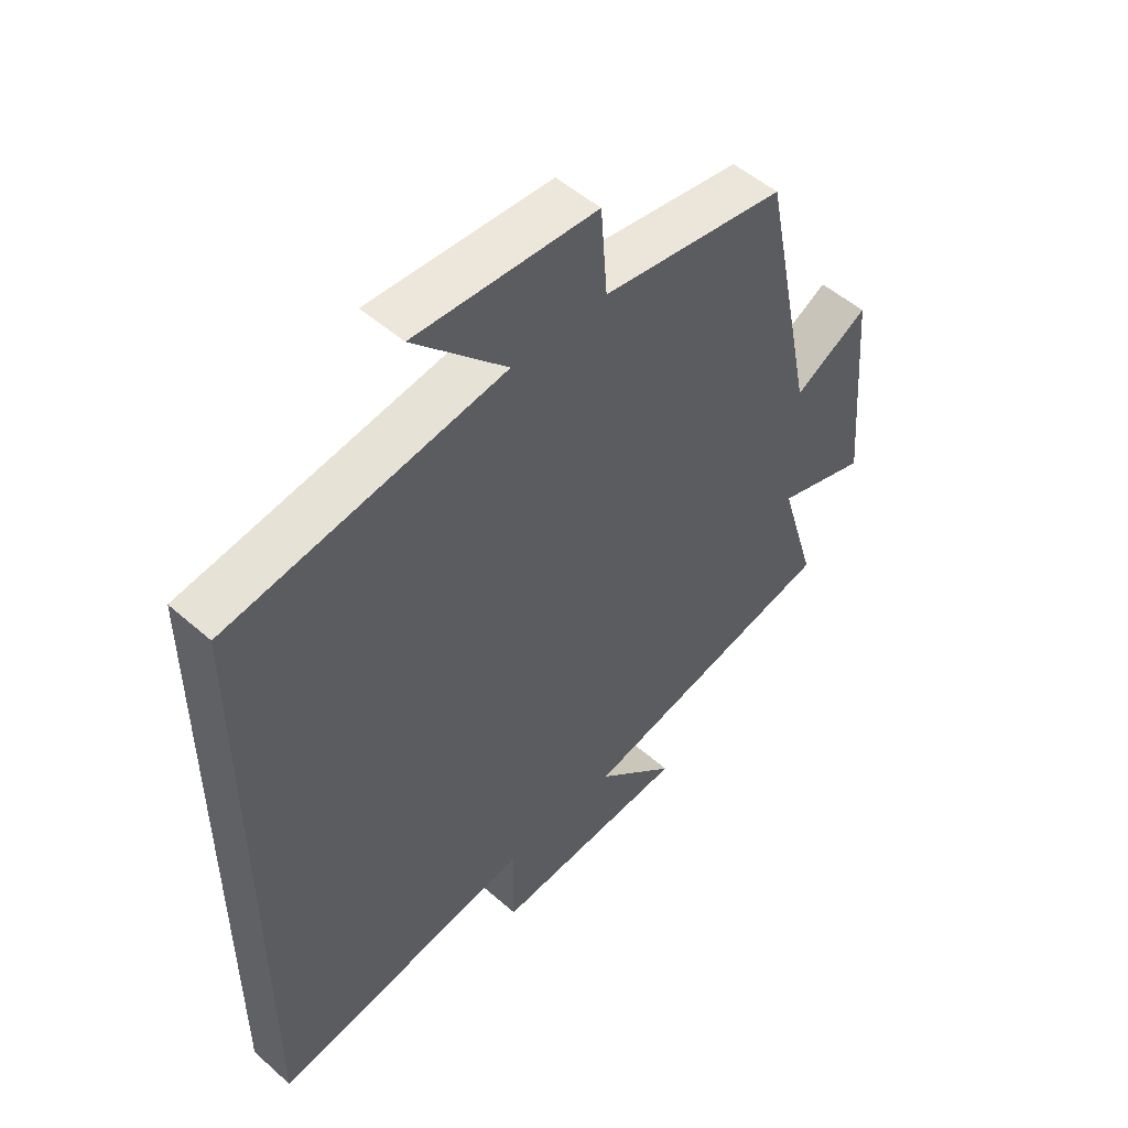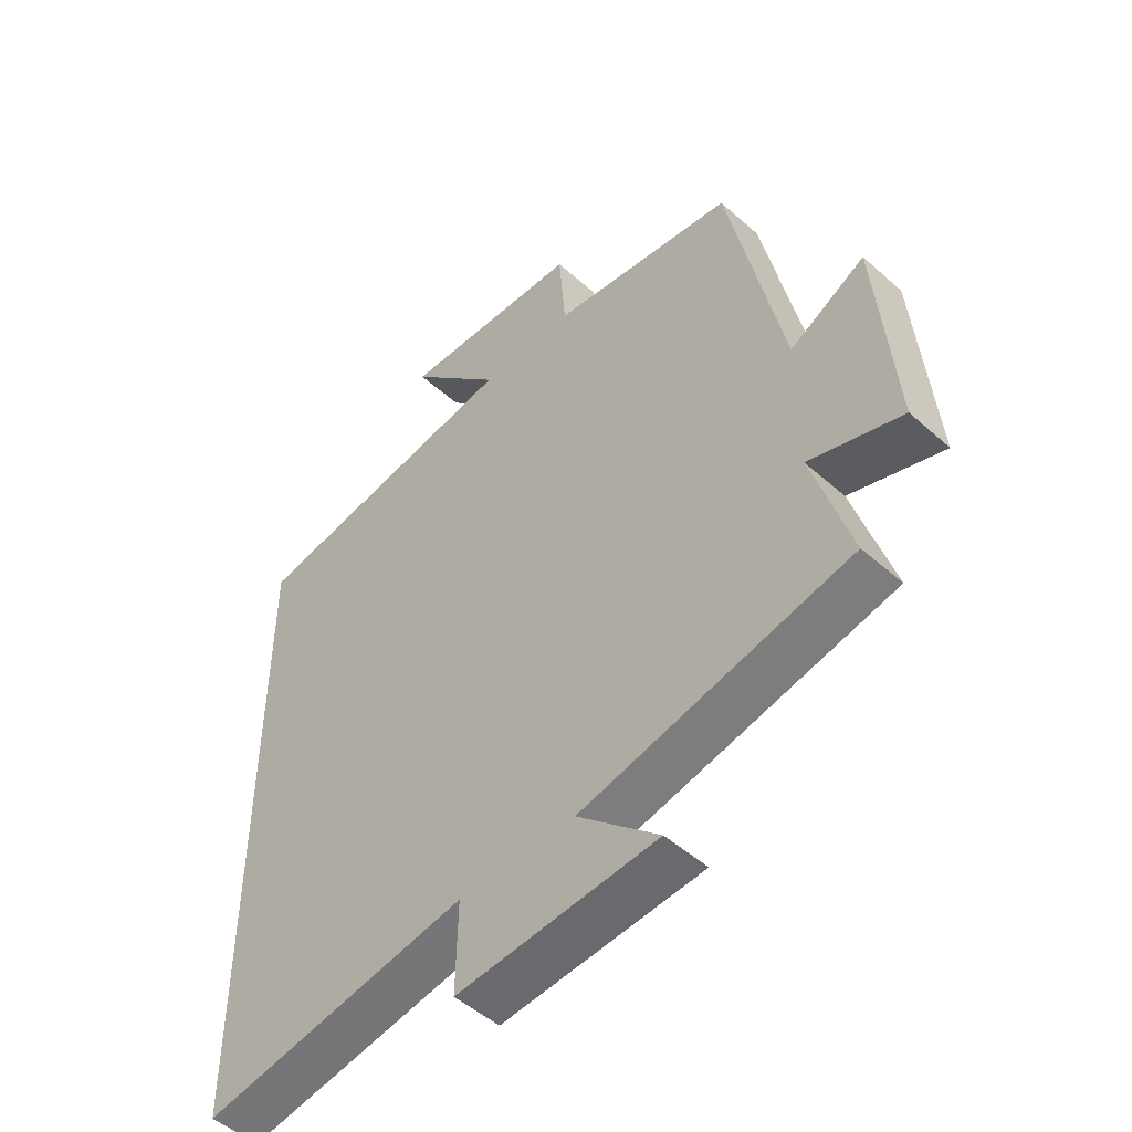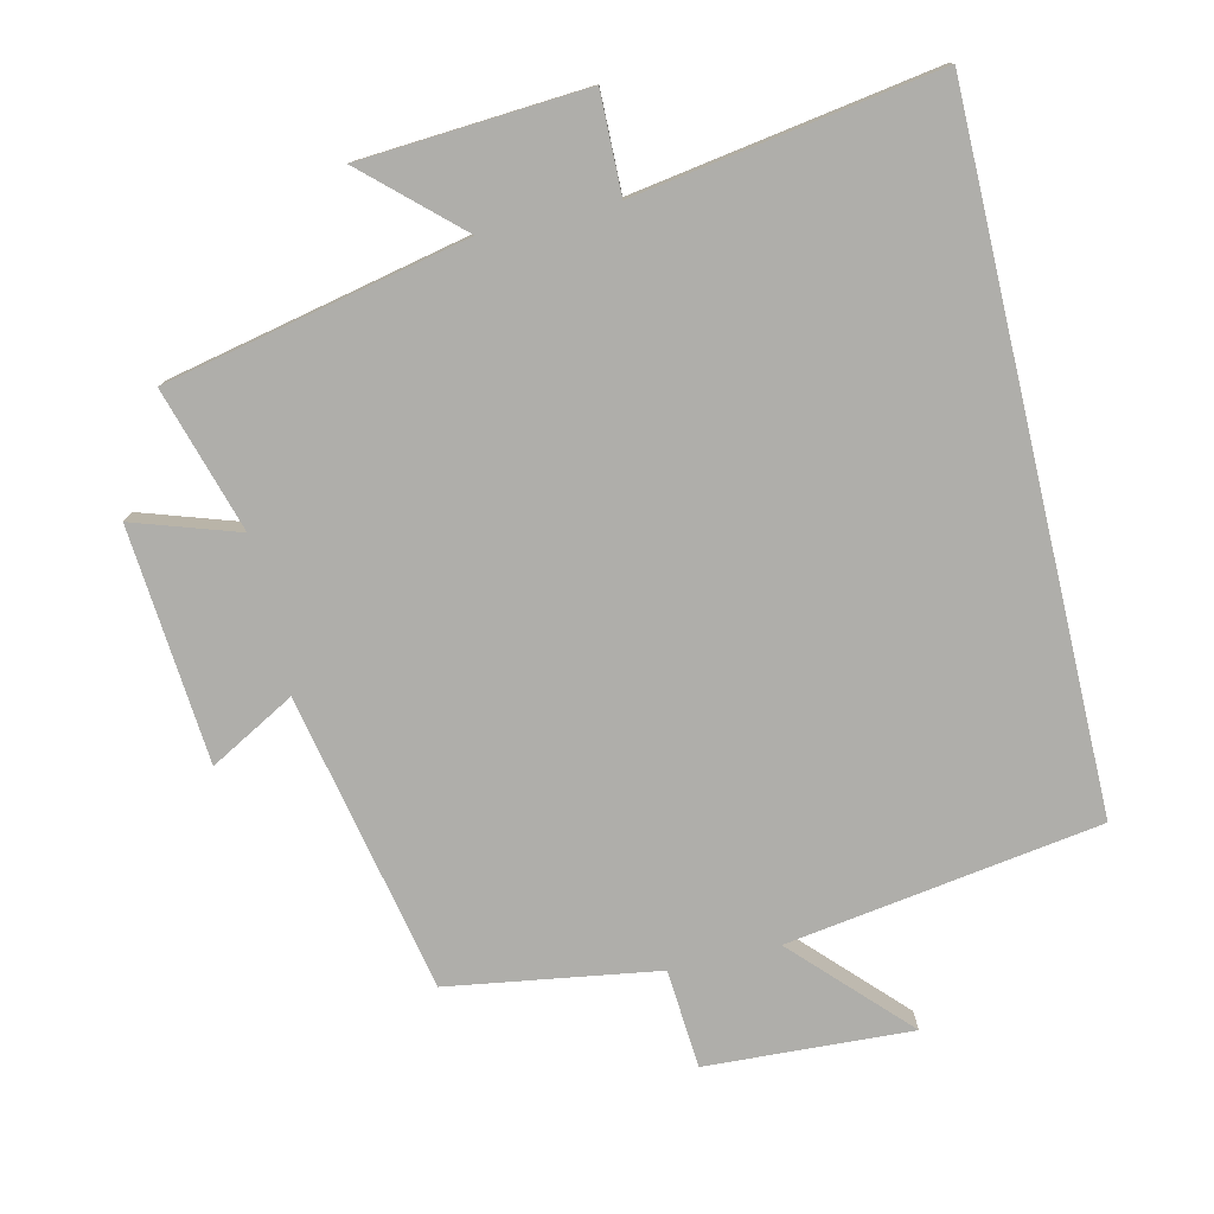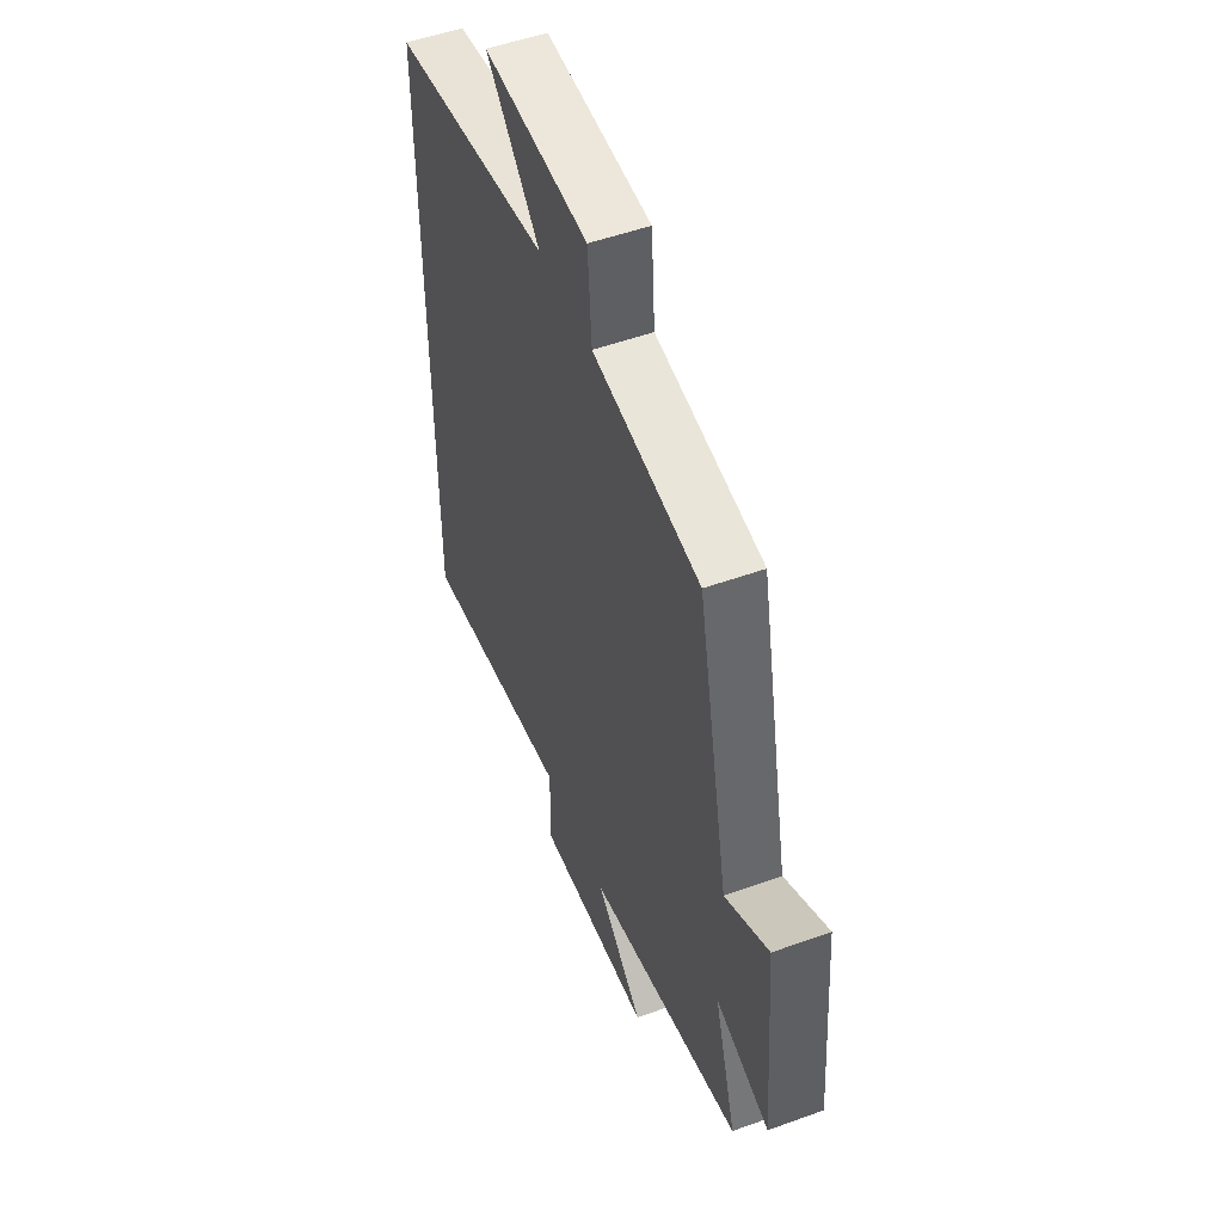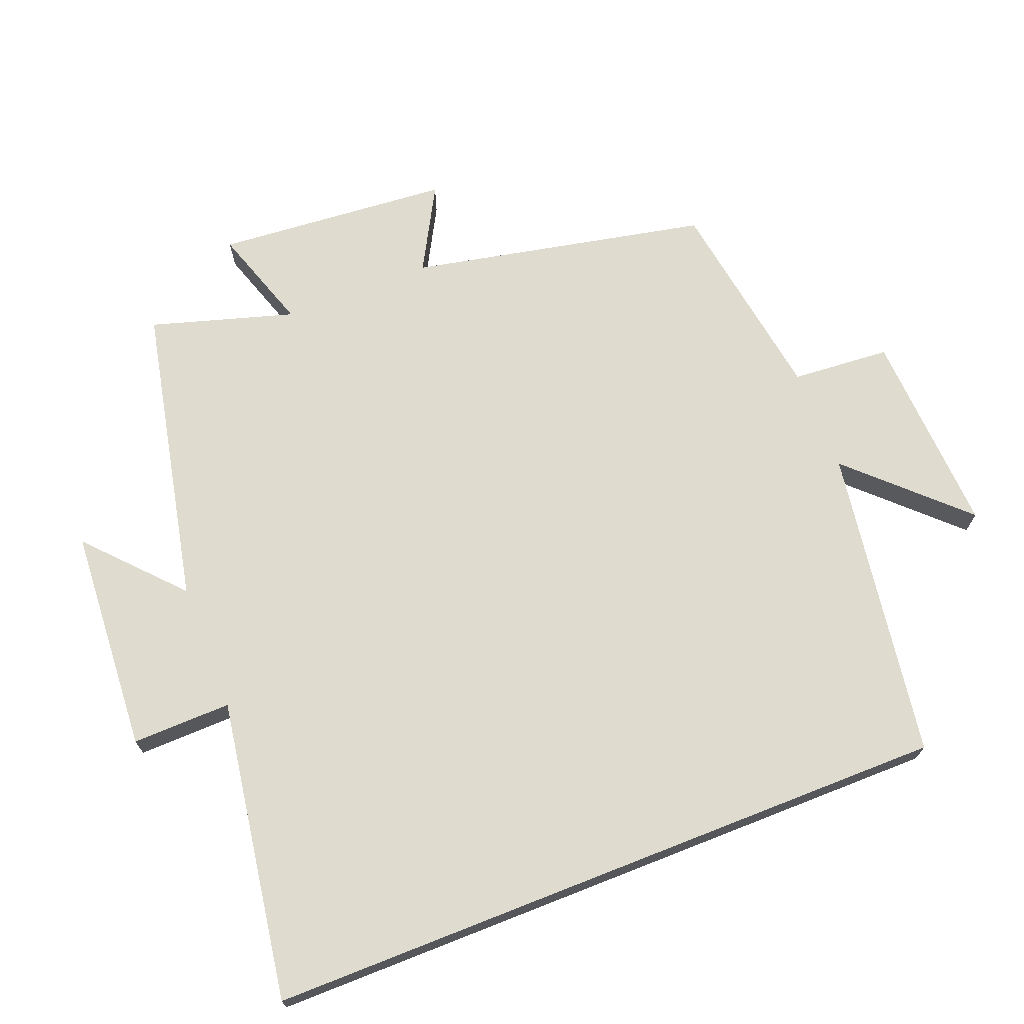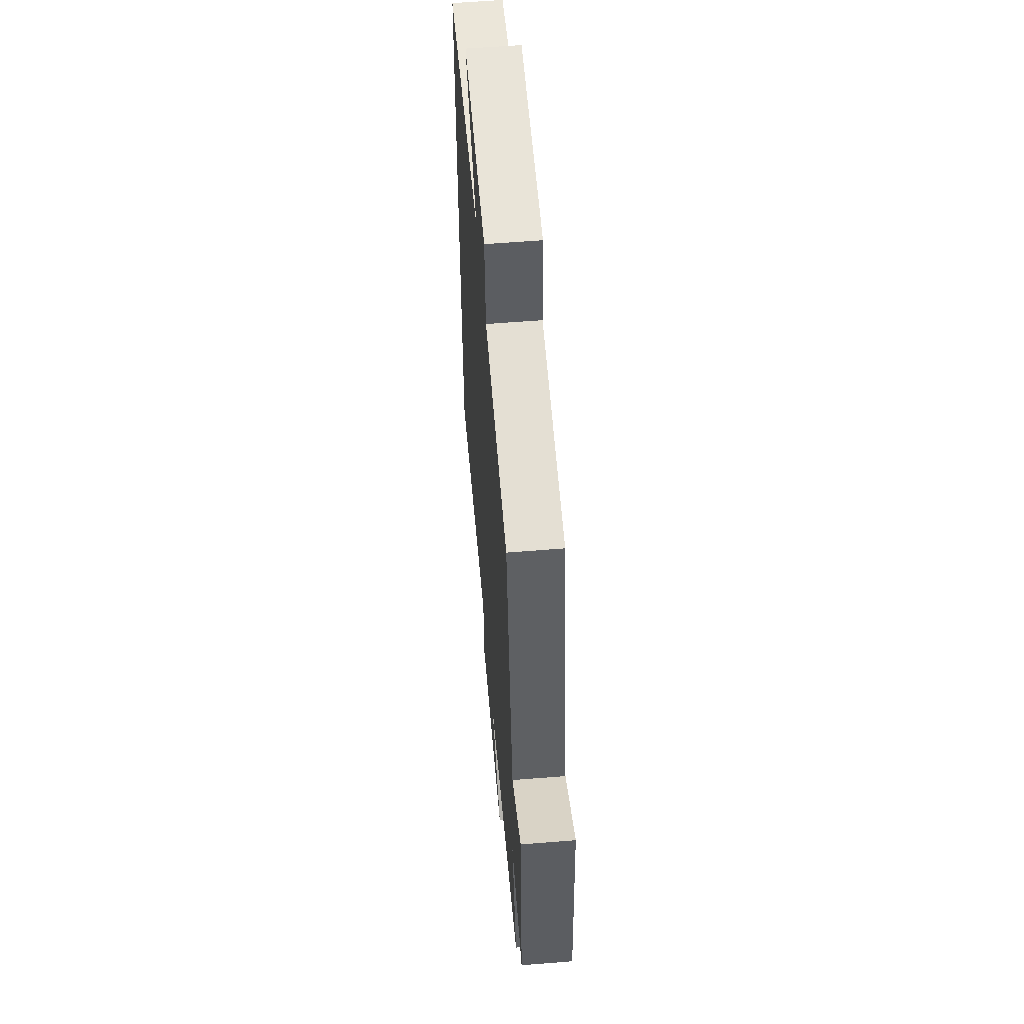
<metadata>
{"format":"obj","ext":"obj","renderer":"f3d","projection":"perspective","resolution":1024,"background":"white","views":[{"elev":51.5,"azim":-46.4,"up":"+Z"},{"elev":-50.0,"azim":45.7,"up":"+Z"},{"elev":-77.6,"azim":-166.8,"up":"+Y"},{"elev":51.5,"azim":68.6,"up":"+Z"},{"elev":70.3,"azim":-111.5,"up":"+Y"},{"elev":57.8,"azim":85.2,"up":"+Z"}]}
</metadata>
<code>
v -0.5 0.07 -0.569
v -0.5 0.07 0.432
v -0.047 0.07 0.5
v -0.2 0.07 0.659
v 0.098 0.07 0.643
v 0.109 0.07 0.5
v 0.411 0.07 0.453
v 0.5 0.07 0.022
v 0.623 0.07 0.09
v 0.651 0.07 -0.25
v 0.5 0.07 -0.2
v 0.562 0.07 -0.407
v 0.126 0.07 -0.5
v 0.259 0.07 -0.622
v -0.067 0.07 -0.644
v -0.064 0.07 -0.5
v -0.5 0 -0.569
v -0.5 0 0.432
v -0.047 0 0.5
v -0.2 0 0.659
v 0.098 0 0.643
v 0.109 0 0.5
v 0.411 0 0.453
v 0.5 0 0.022
v 0.623 0 0.09
v 0.651 0 -0.25
v 0.5 0 -0.2
v 0.562 0 -0.407
v 0.126 0 -0.5
v 0.259 0 -0.622
v -0.067 0 -0.644
v -0.064 0 -0.5
f 13 14 15 16
f 11 12 13 16
f 11 16 1 2
f 8 9 10 11
f 6 7 8 11
f 6 11 2 3
f 3 4 5 6
f 32 31 30 29
f 32 29 28 27
f 18 17 32 27
f 27 26 25 24
f 27 24 23 22
f 19 18 27 22
f 22 21 20 19
f 1 17 18 2
f 2 18 19 3
f 3 19 20 4
f 4 20 21 5
f 5 21 22 6
f 6 22 23 7
f 7 23 24 8
f 8 24 25 9
f 9 25 26 10
f 10 26 27 11
f 11 27 28 12
f 12 28 29 13
f 13 29 30 14
f 14 30 31 15
f 15 31 32 16
f 16 32 17 1

</code>
